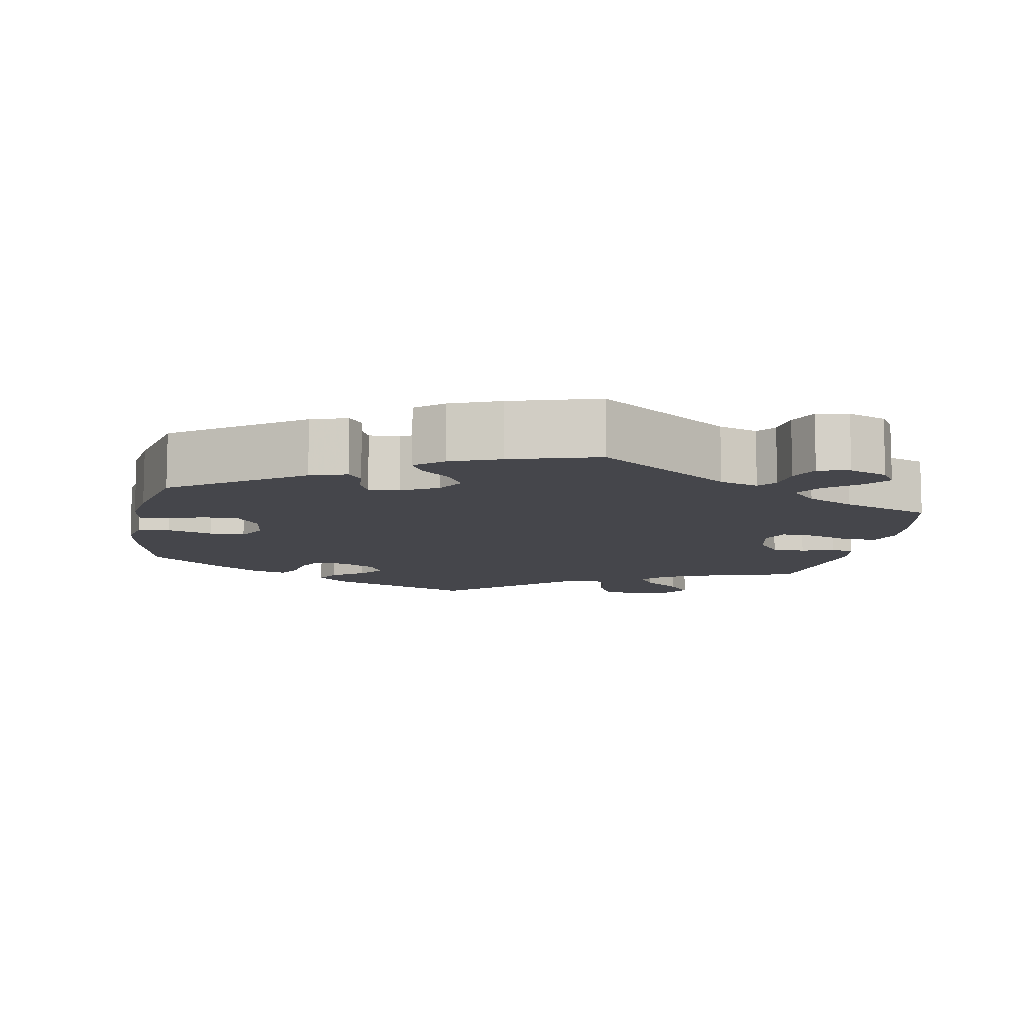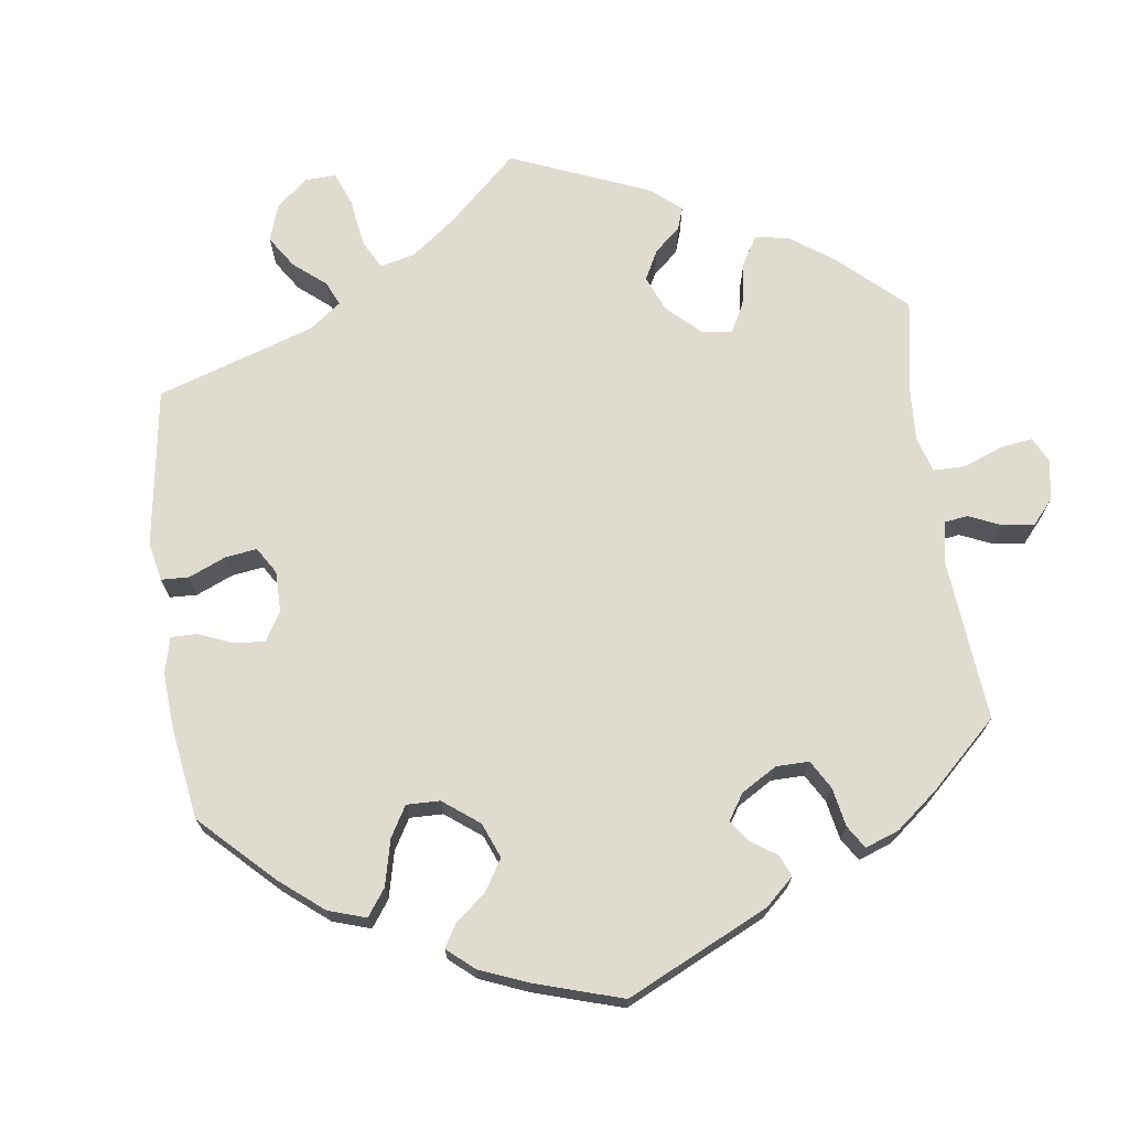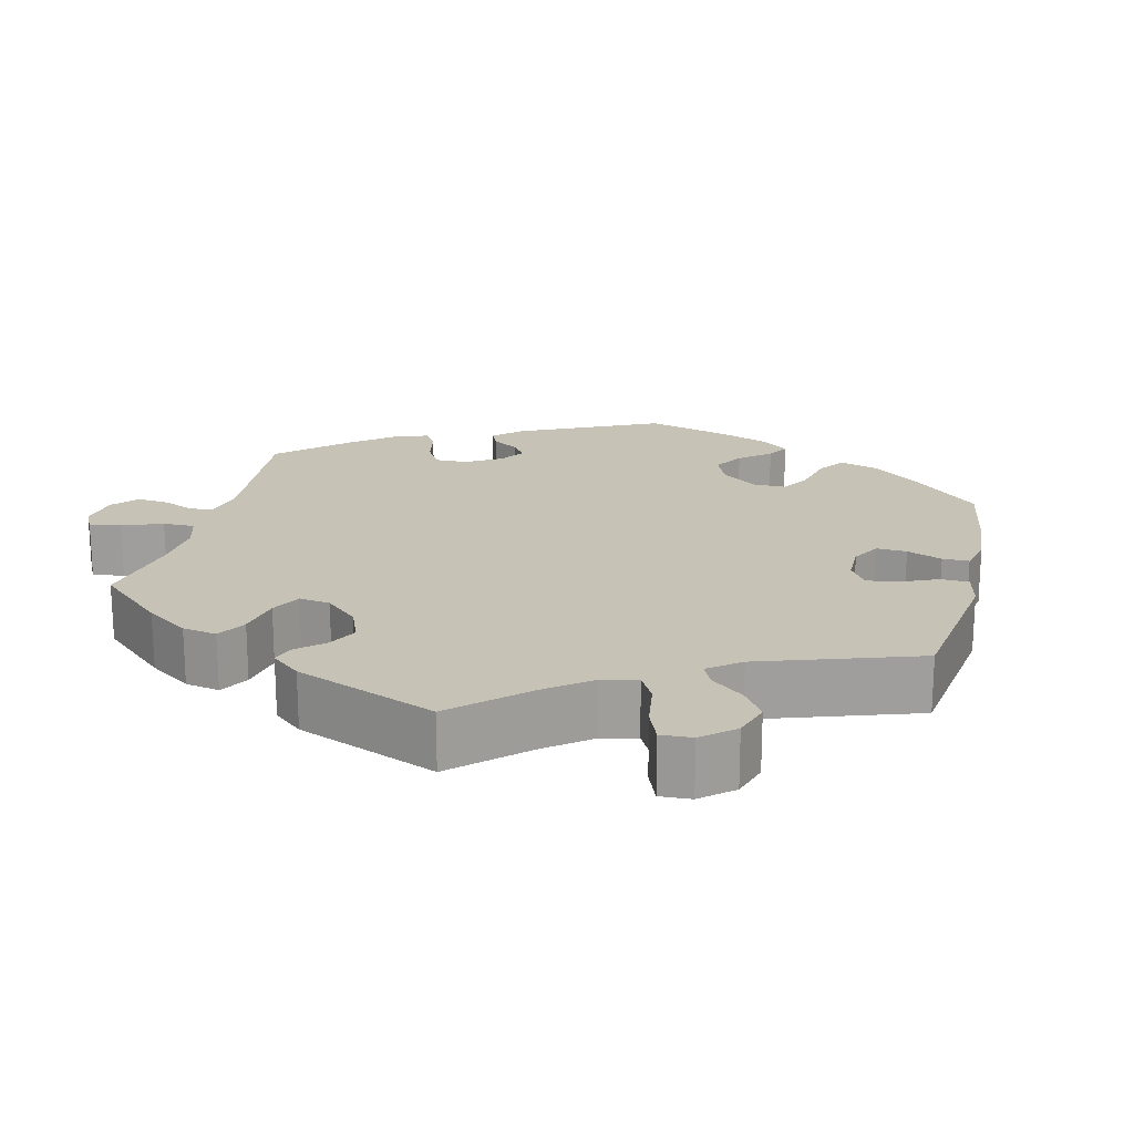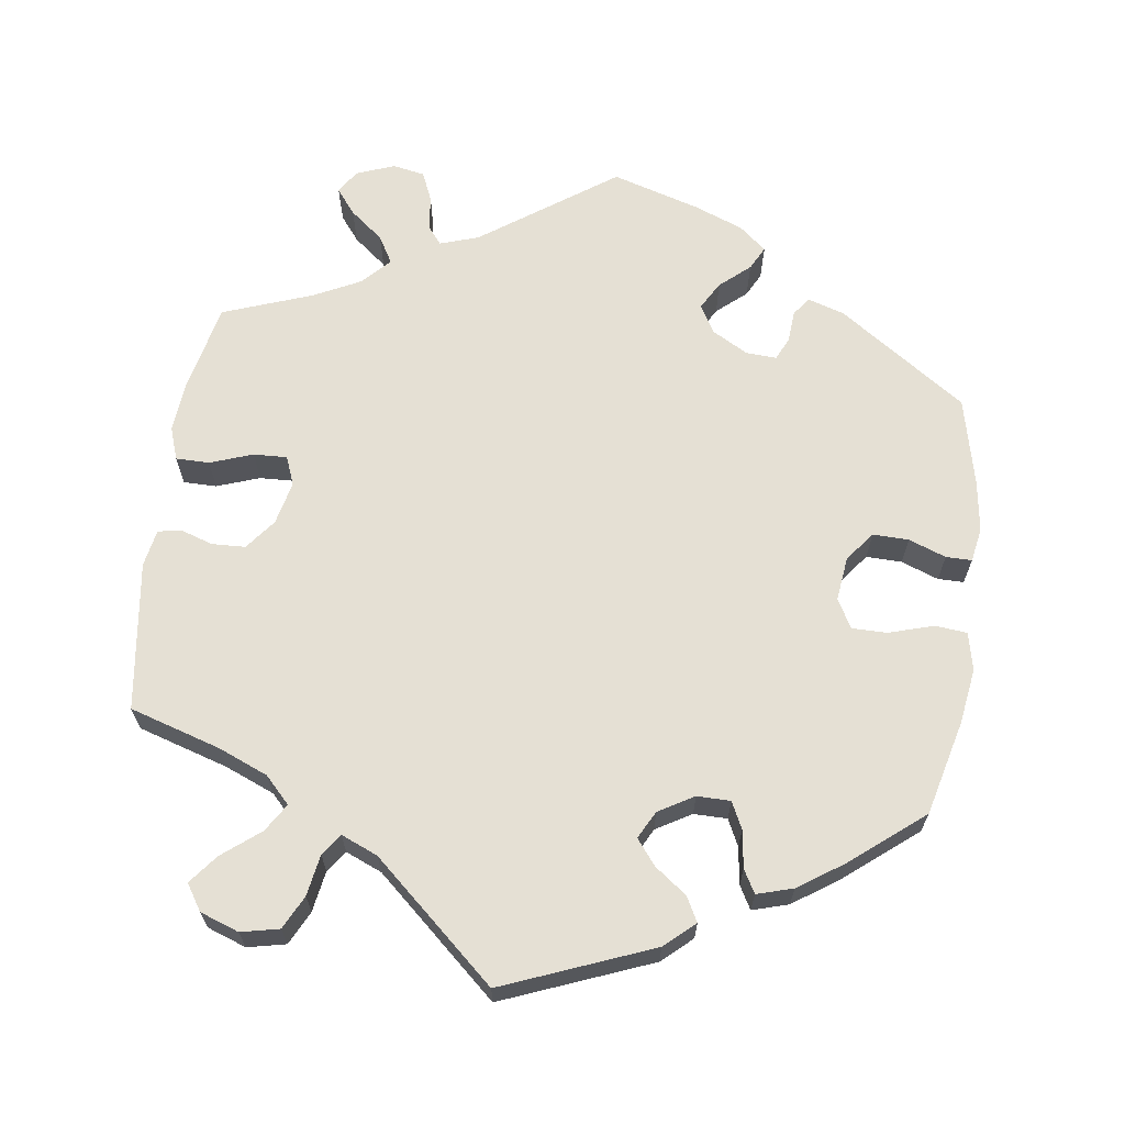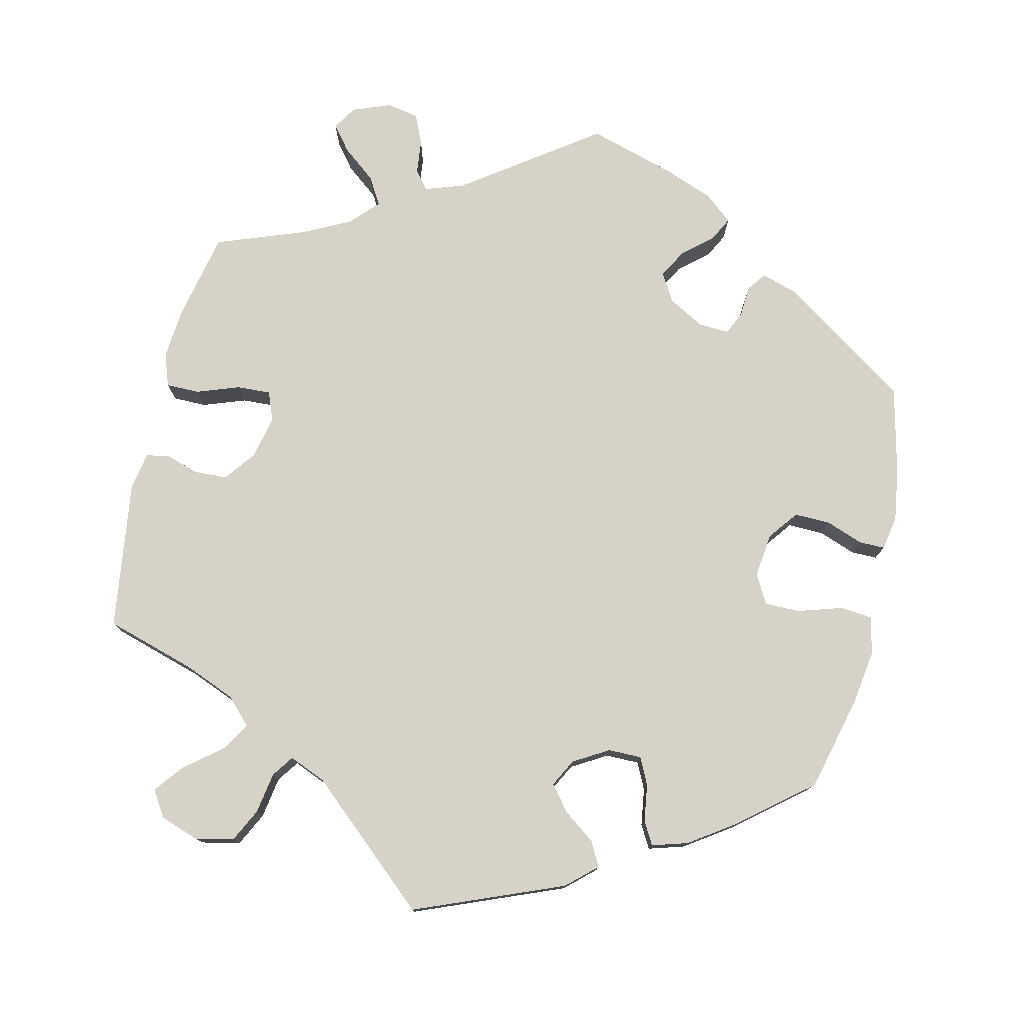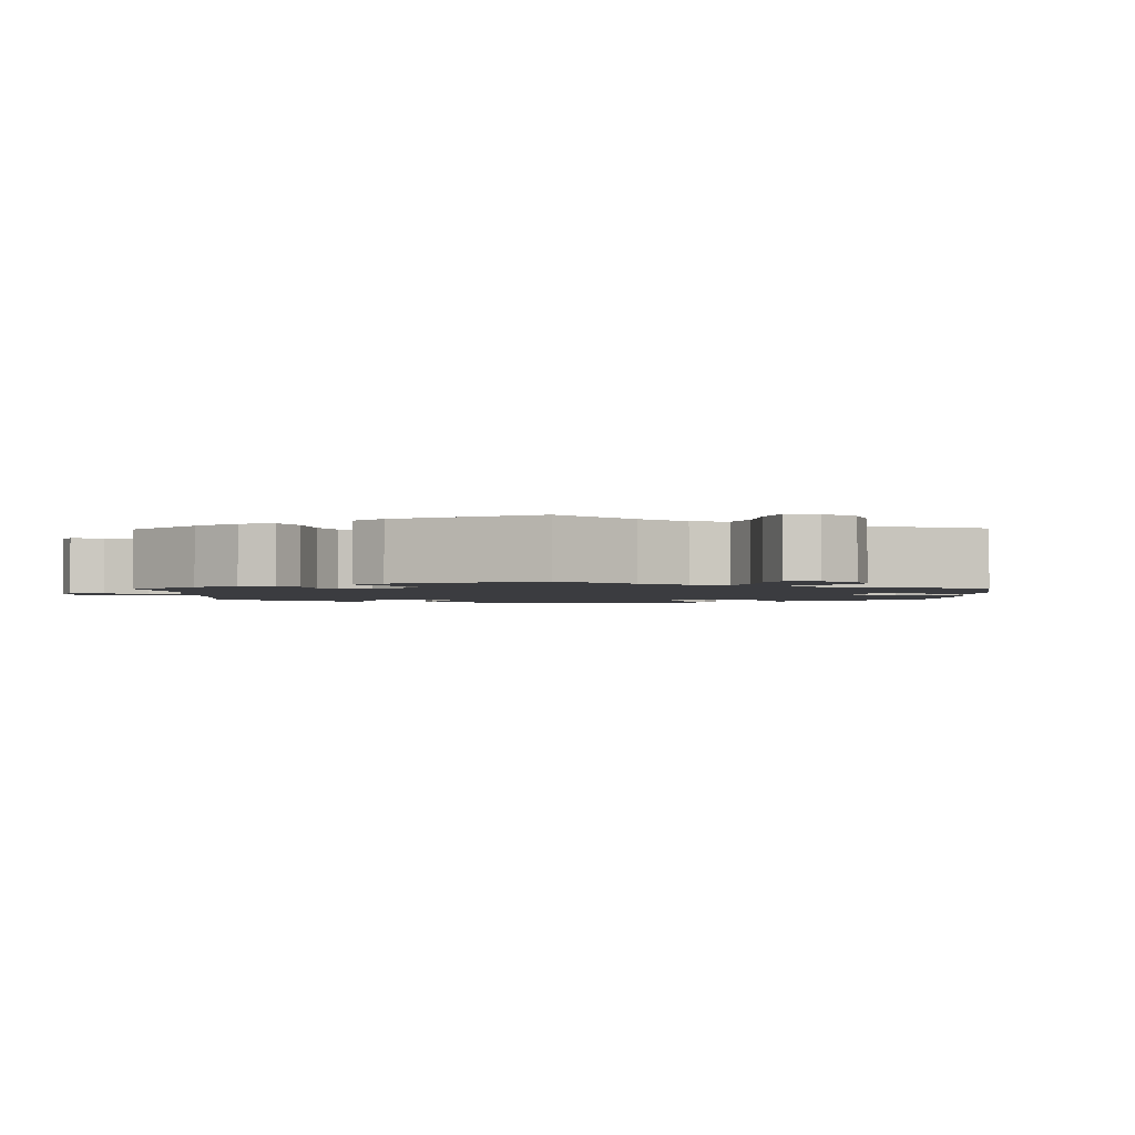
<metadata>
{"format":"obj","ext":"obj","renderer":"f3d","projection":"perspective","resolution":1024,"background":"white","views":[{"elev":-10.0,"azim":169.5,"up":"+Y"},{"elev":70.4,"azim":112.5,"up":"+Y"},{"elev":19.3,"azim":-46.4,"up":"+Y"},{"elev":65.7,"azim":7.9,"up":"+Y"},{"elev":77.3,"azim":13.0,"up":"+Y"},{"elev":-2.0,"azim":-58.6,"up":"+Y"}]}
</metadata>
<code>
v -0.525 0.07 -0.174
v -0.531 0.07 -0.106
v -0.516 0.07 -0.063
v -0.472 0.07 -0.063
v -0.416 0.07 -0.083
v -0.372 0.07 -0.085
v -0.357 0.07 -0.047
v -0.37 0.07 0.01
v -0.401 0.07 0.05
v -0.445 0.07 0.052
v -0.488 0.07 0.038
v -0.518 0.07 0.044
v -0.527 0.07 0.093
v -0.5 0.07 0.289
v -0.381 0.07 0.325
v -0.315 0.07 0.352
v -0.282 0.07 0.386
v -0.305 0.07 0.423
v -0.354 0.07 0.462
v -0.384 0.07 0.5
v -0.362 0.07 0.534
v -0.311 0.07 0.552
v -0.261 0.07 0.541
v -0.239 0.07 0.497
v -0.23 0.07 0.443
v -0.21 0.07 0.415
v -0.162 0.07 0.435
v 0 0.07 0.578
v 0.195 0.07 0.5
v 0.234 0.07 0.465
v 0.217 0.07 0.433
v 0.175 0.07 0.402
v 0.149 0.07 0.369
v 0.168 0.07 0.333
v 0.214 0.07 0.306
v 0.258 0.07 0.306
v 0.275 0.07 0.341
v 0.282 0.07 0.39
v 0.299 0.07 0.42
v 0.346 0.07 0.406
v 0.405 0.07 0.366
v 0.5 0.07 0.289
v 0.531 0.07 0.165
v 0.542 0.07 0.092
v 0.531 0.07 0.042
v 0.489 0.07 0.038
v 0.43 0.07 0.056
v 0.384 0.07 0.056
v 0.363 0.07 0.018
v 0.37 0.07 -0.04
v 0.4 0.07 -0.079
v 0.447 0.07 -0.078
v 0.496 0.07 -0.06
v 0.53 0.07 -0.06
v 0.538 0.07 -0.105
v 0.528 0.07 -0.173
v 0.501 0.07 -0.288
v 0.333 0.07 -0.403
v 0.285 0.07 -0.418
v 0.267 0.07 -0.394
v 0.264 0.07 -0.352
v 0.25 0.07 -0.322
v 0.21 0.07 -0.324
v 0.163 0.07 -0.35
v 0.141 0.07 -0.387
v 0.162 0.07 -0.424
v 0.201 0.07 -0.458
v 0.217 0.07 -0.489
v 0.181 0.07 -0.519
v 0.116 0.07 -0.544
v 0.001 0.07 -0.578
v -0.174 0.07 -0.454
v -0.225 0.07 -0.437
v -0.244 0.07 -0.461
v -0.249 0.07 -0.506
v -0.266 0.07 -0.545
v -0.308 0.07 -0.553
v -0.358 0.07 -0.534
v -0.378 0.07 -0.503
v -0.352 0.07 -0.47
v -0.308 0.07 -0.435
v -0.287 0.07 -0.399
v -0.321 0.07 -0.363
v -0.383 0.07 -0.332
v -0.5 0.07 -0.289
v -0.525 0 -0.174
v -0.531 0 -0.106
v -0.516 0 -0.063
v -0.472 0 -0.063
v -0.416 0 -0.083
v -0.372 0 -0.085
v -0.357 0 -0.047
v -0.37 0 0.01
v -0.401 0 0.05
v -0.445 0 0.052
v -0.488 0 0.038
v -0.518 0 0.044
v -0.527 0 0.093
v -0.5 0 0.289
v -0.381 0 0.325
v -0.315 0 0.352
v -0.282 0 0.386
v -0.305 0 0.423
v -0.354 0 0.462
v -0.384 0 0.5
v -0.362 0 0.534
v -0.311 0 0.552
v -0.261 0 0.541
v -0.239 0 0.497
v -0.23 0 0.443
v -0.21 0 0.415
v -0.162 0 0.435
v 0 0 0.578
v 0.195 0 0.5
v 0.234 0 0.465
v 0.217 0 0.433
v 0.175 0 0.402
v 0.149 0 0.369
v 0.168 0 0.333
v 0.214 0 0.306
v 0.258 0 0.306
v 0.275 0 0.341
v 0.282 0 0.39
v 0.299 0 0.42
v 0.346 0 0.406
v 0.405 0 0.366
v 0.5 0 0.289
v 0.531 0 0.165
v 0.542 0 0.092
v 0.531 0 0.042
v 0.489 0 0.038
v 0.43 0 0.056
v 0.384 0 0.056
v 0.363 0 0.018
v 0.37 0 -0.04
v 0.4 0 -0.079
v 0.447 0 -0.078
v 0.496 0 -0.06
v 0.53 0 -0.06
v 0.538 0 -0.105
v 0.528 0 -0.173
v 0.501 0 -0.288
v 0.333 0 -0.403
v 0.285 0 -0.418
v 0.267 0 -0.394
v 0.264 0 -0.352
v 0.25 0 -0.322
v 0.21 0 -0.324
v 0.163 0 -0.35
v 0.141 0 -0.387
v 0.162 0 -0.424
v 0.201 0 -0.458
v 0.217 0 -0.489
v 0.181 0 -0.519
v 0.116 0 -0.544
v 0.001 0 -0.578
v -0.174 0 -0.454
v -0.225 0 -0.437
v -0.244 0 -0.461
v -0.249 0 -0.506
v -0.266 0 -0.545
v -0.308 0 -0.553
v -0.358 0 -0.534
v -0.378 0 -0.503
v -0.352 0 -0.47
v -0.308 0 -0.435
v -0.287 0 -0.399
v -0.321 0 -0.363
v -0.383 0 -0.332
v -0.5 0 -0.289
f 84 85 1 2
f 83 84 2 3
f 82 83 3 4
f 78 79 80 81
f 78 81 82
f 77 78 82
f 74 75 76 77
f 74 77 82
f 73 74 82 4
f 69 70 71 72
f 66 67 68 69
f 65 66 69 72
f 64 65 72 73
f 58 59 60 61
f 58 61 62
f 57 58 62
f 56 57 62 63
f 52 53 54 55
f 51 52 55 56
f 44 45 46 47
f 44 47 48
f 43 44 48
f 42 43 48
f 41 42 48 49
f 37 38 39 40
f 36 37 40 41
f 29 30 31 32
f 27 28 29 32
f 26 27 32 33
f 22 23 24 25
f 22 25 26
f 21 22 26
f 18 19 20 21
f 17 18 21 26
f 16 17 26 33
f 12 13 14 15
f 10 11 12 15
f 9 10 15 16
f 8 9 16 33
f 64 73 4 5
f 63 64 5 6
f 51 56 63 6
f 50 51 6 7
f 49 50 7 8
f 36 41 49 8
f 35 36 8
f 34 35 8
f 8 33 34
f 87 86 170 169
f 88 87 169 168
f 89 88 168 167
f 166 165 164 163
f 167 166 163
f 167 163 162
f 162 161 160 159
f 167 162 159
f 89 167 159 158
f 157 156 155 154
f 154 153 152 151
f 157 154 151 150
f 158 157 150 149
f 146 145 144 143
f 147 146 143
f 147 143 142
f 148 147 142 141
f 140 139 138 137
f 141 140 137 136
f 132 131 130 129
f 133 132 129
f 133 129 128
f 133 128 127
f 134 133 127 126
f 125 124 123 122
f 126 125 122 121
f 117 116 115 114
f 117 114 113 112
f 118 117 112 111
f 110 109 108 107
f 111 110 107
f 111 107 106
f 106 105 104 103
f 111 106 103 102
f 118 111 102 101
f 100 99 98 97
f 100 97 96 95
f 101 100 95 94
f 118 101 94 93
f 90 89 158 149
f 91 90 149 148
f 91 148 141 136
f 92 91 136 135
f 93 92 135 134
f 93 134 126 121
f 93 121 120
f 93 120 119
f 119 118 93
f 1 86 87 2
f 2 87 88 3
f 3 88 89 4
f 4 89 90 5
f 5 90 91 6
f 6 91 92 7
f 7 92 93 8
f 8 93 94 9
f 9 94 95 10
f 10 95 96 11
f 11 96 97 12
f 12 97 98 13
f 13 98 99 14
f 14 99 100 15
f 15 100 101 16
f 16 101 102 17
f 17 102 103 18
f 18 103 104 19
f 19 104 105 20
f 20 105 106 21
f 21 106 107 22
f 22 107 108 23
f 23 108 109 24
f 24 109 110 25
f 25 110 111 26
f 26 111 112 27
f 27 112 113 28
f 28 113 114 29
f 29 114 115 30
f 30 115 116 31
f 31 116 117 32
f 32 117 118 33
f 33 118 119 34
f 34 119 120 35
f 35 120 121 36
f 36 121 122 37
f 37 122 123 38
f 38 123 124 39
f 39 124 125 40
f 40 125 126 41
f 41 126 127 42
f 42 127 128 43
f 43 128 129 44
f 44 129 130 45
f 45 130 131 46
f 46 131 132 47
f 47 132 133 48
f 48 133 134 49
f 49 134 135 50
f 50 135 136 51
f 51 136 137 52
f 52 137 138 53
f 53 138 139 54
f 54 139 140 55
f 55 140 141 56
f 56 141 142 57
f 57 142 143 58
f 58 143 144 59
f 59 144 145 60
f 60 145 146 61
f 61 146 147 62
f 62 147 148 63
f 63 148 149 64
f 64 149 150 65
f 65 150 151 66
f 66 151 152 67
f 67 152 153 68
f 68 153 154 69
f 69 154 155 70
f 70 155 156 71
f 71 156 157 72
f 72 157 158 73
f 73 158 159 74
f 74 159 160 75
f 75 160 161 76
f 76 161 162 77
f 77 162 163 78
f 78 163 164 79
f 79 164 165 80
f 80 165 166 81
f 81 166 167 82
f 82 167 168 83
f 83 168 169 84
f 84 169 170 85
f 85 170 86 1

</code>
